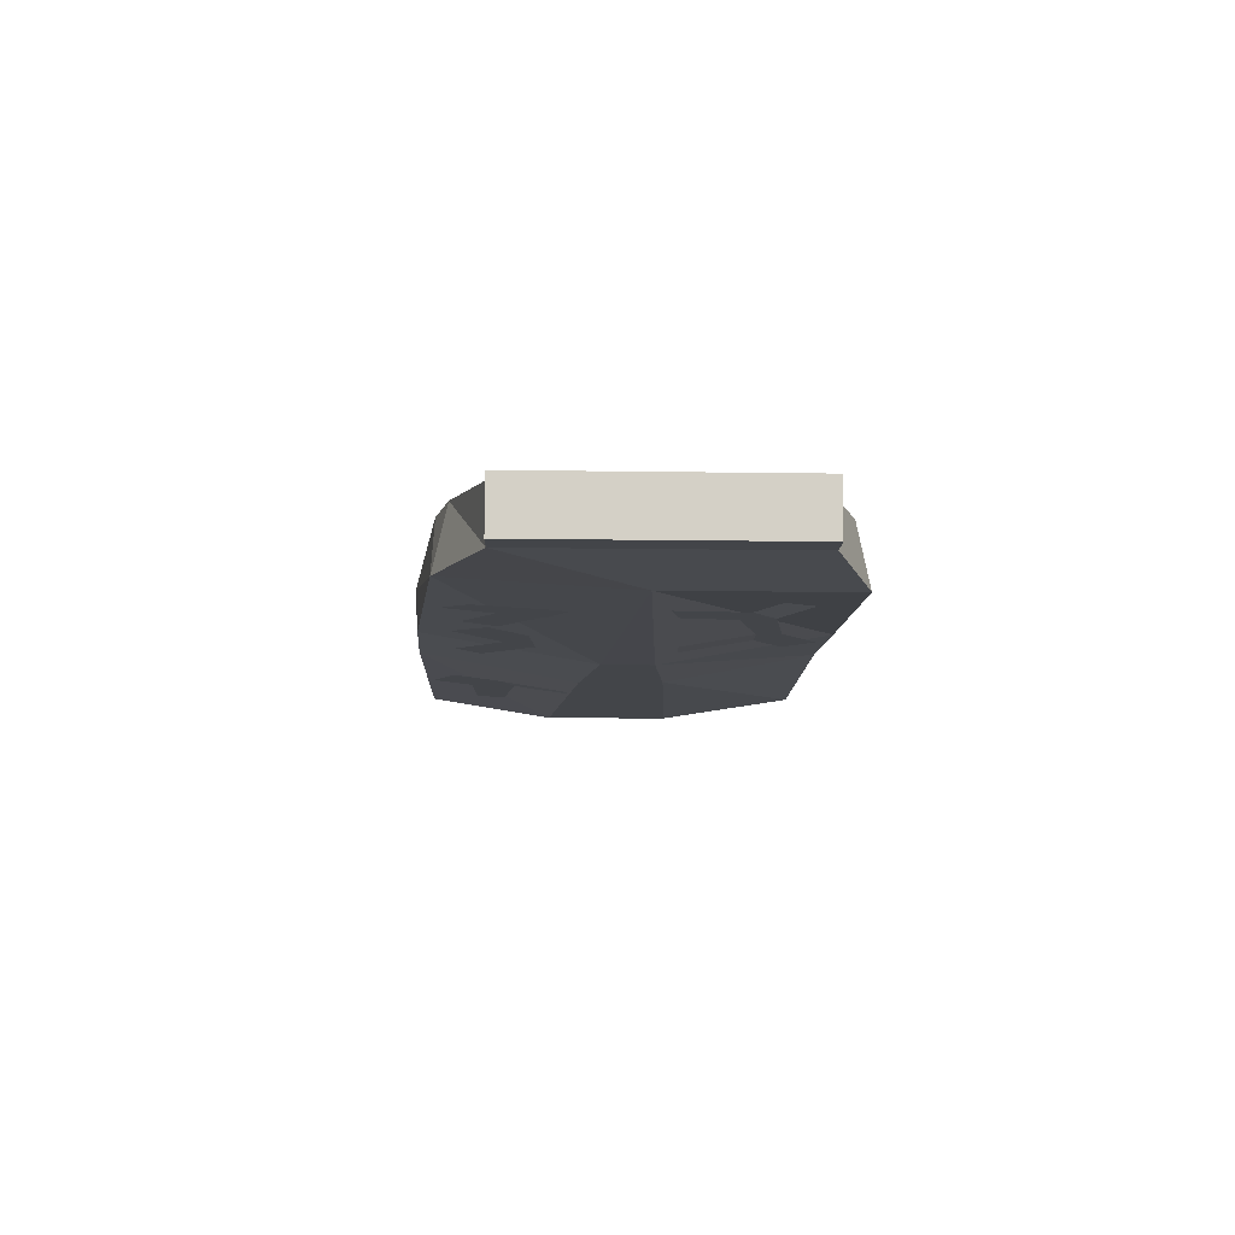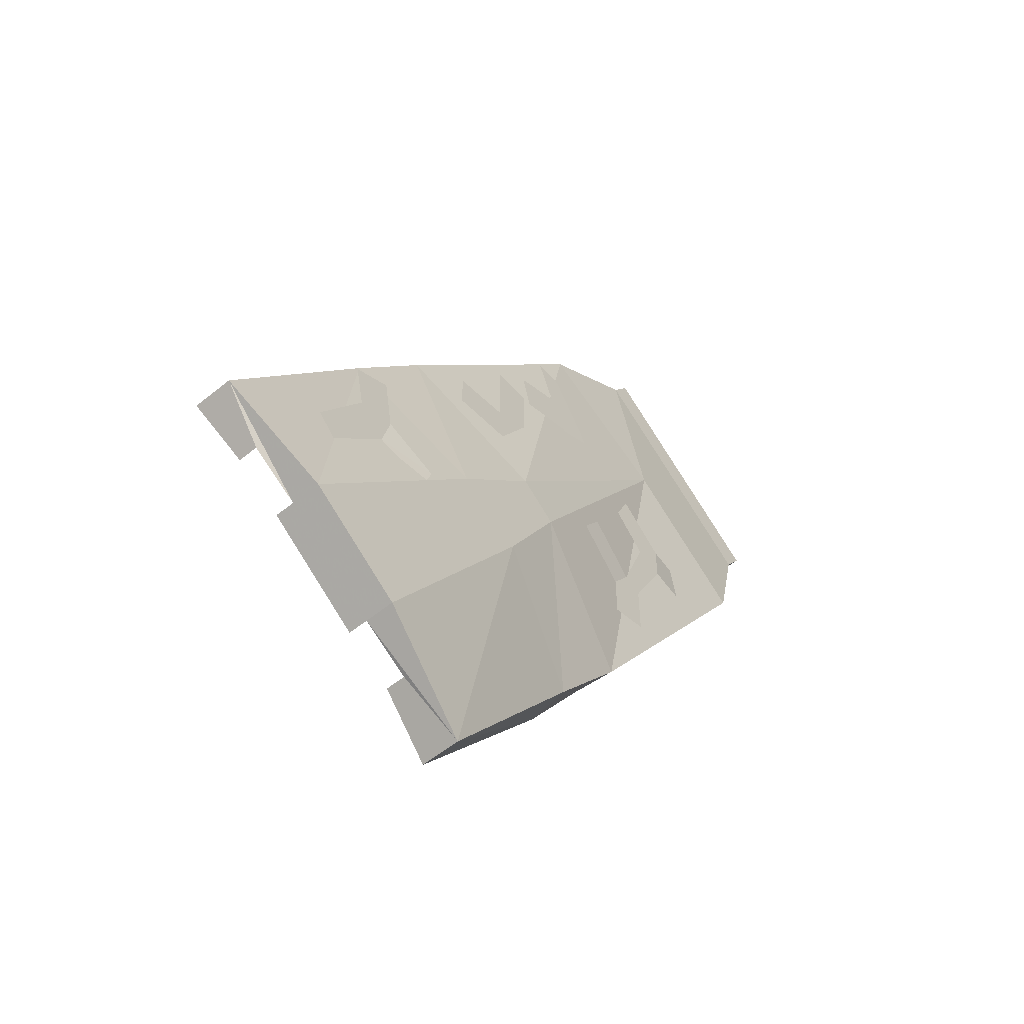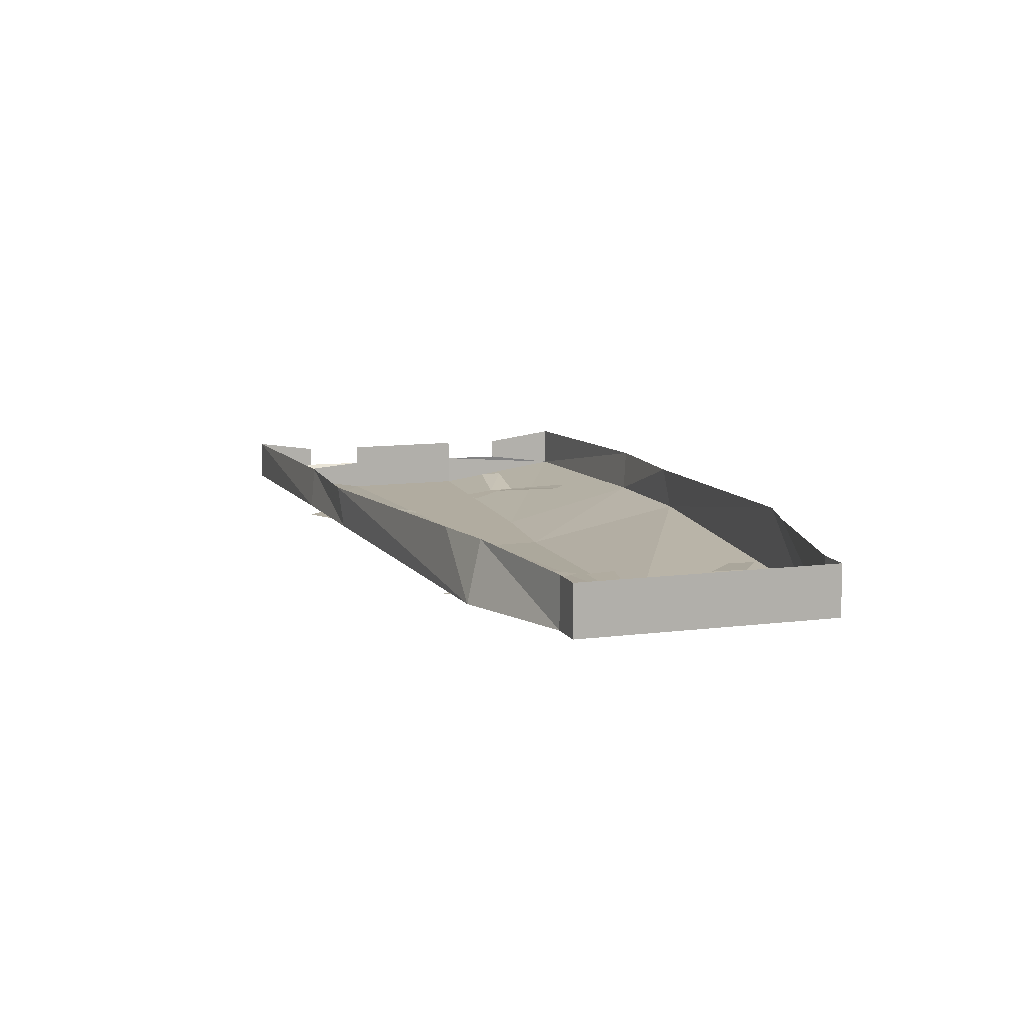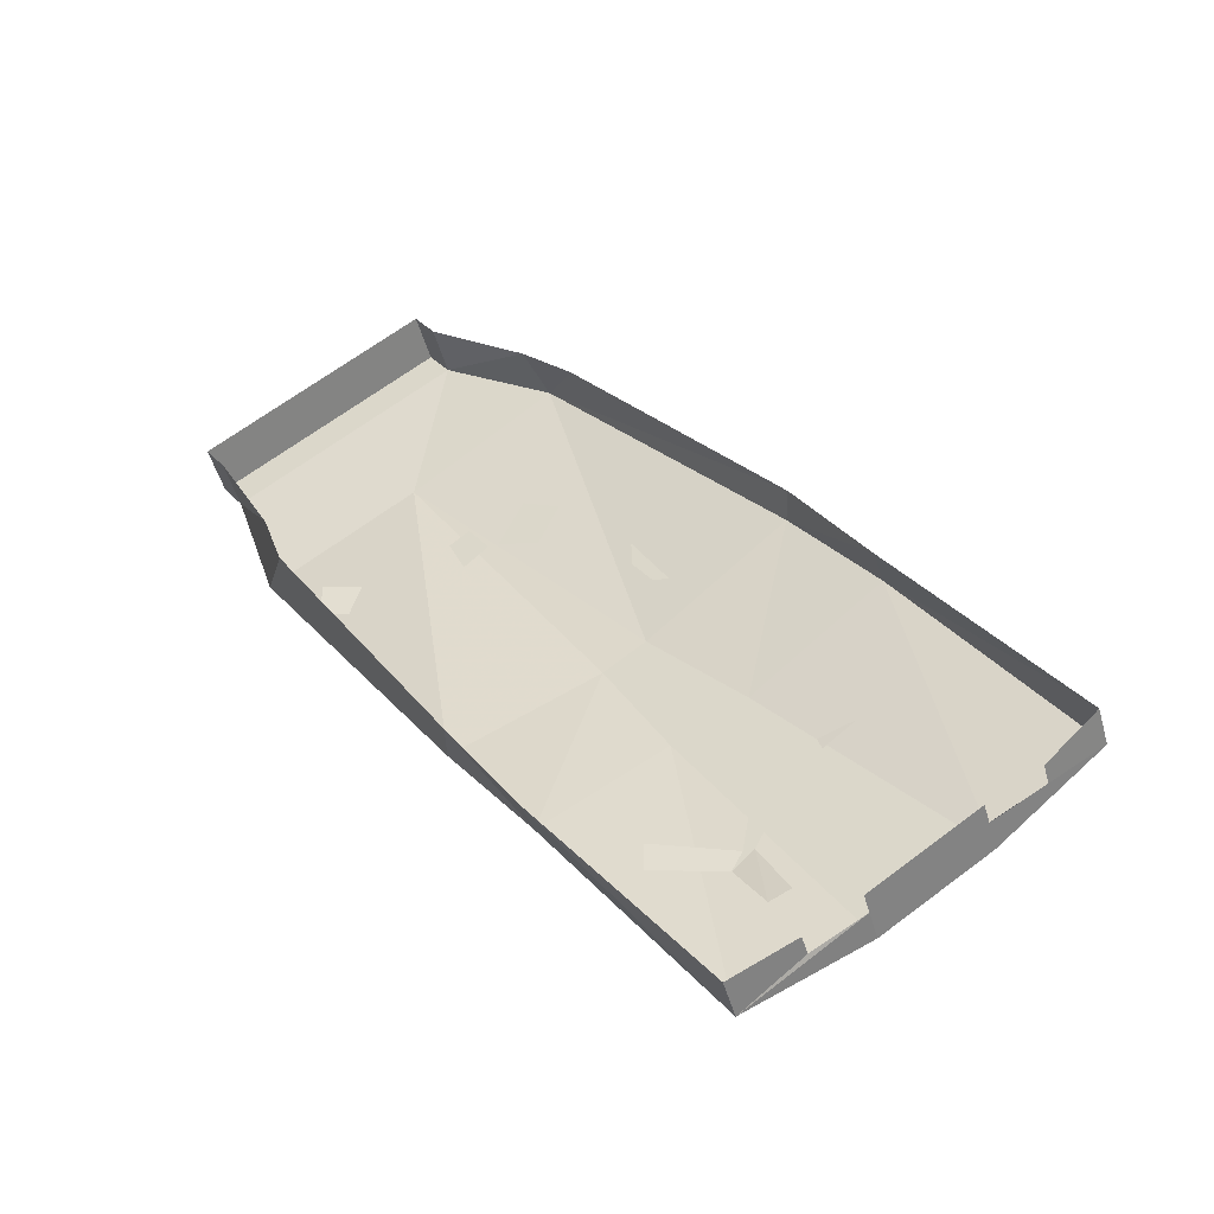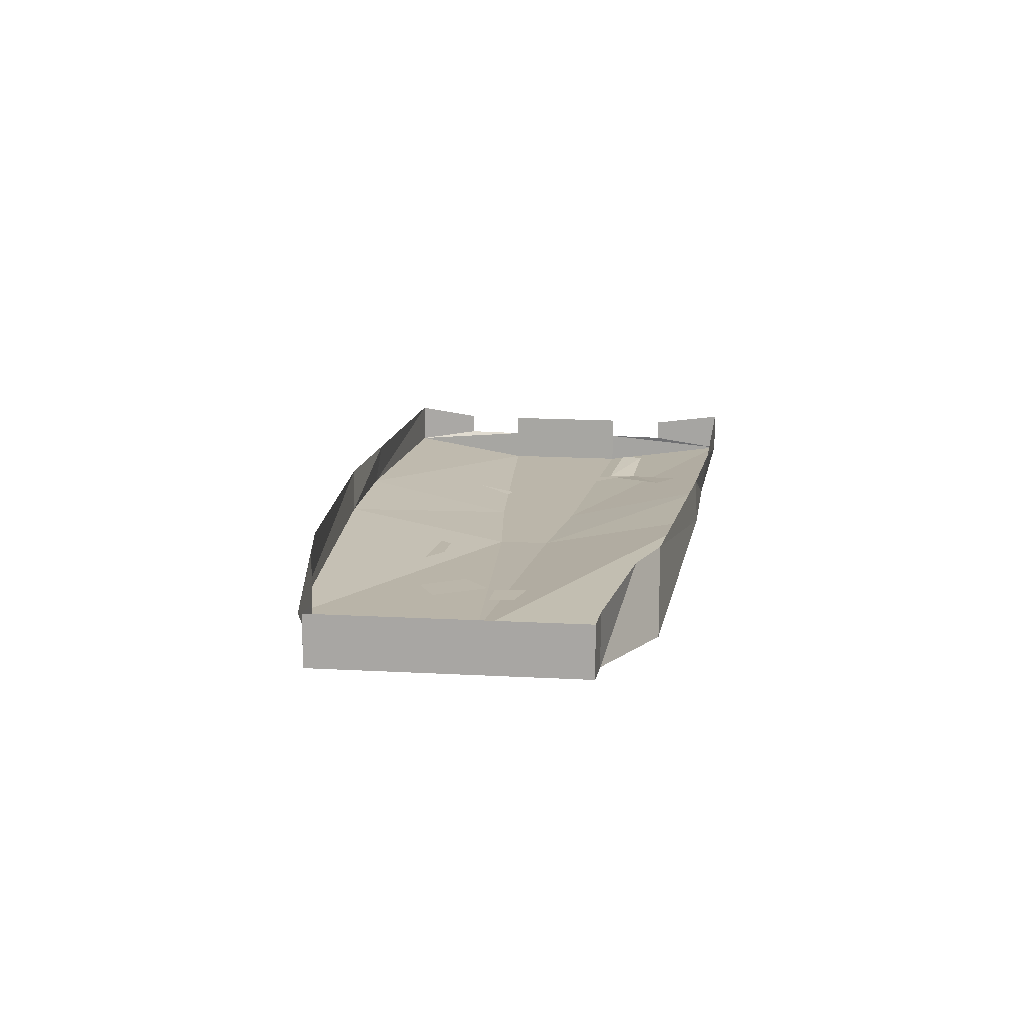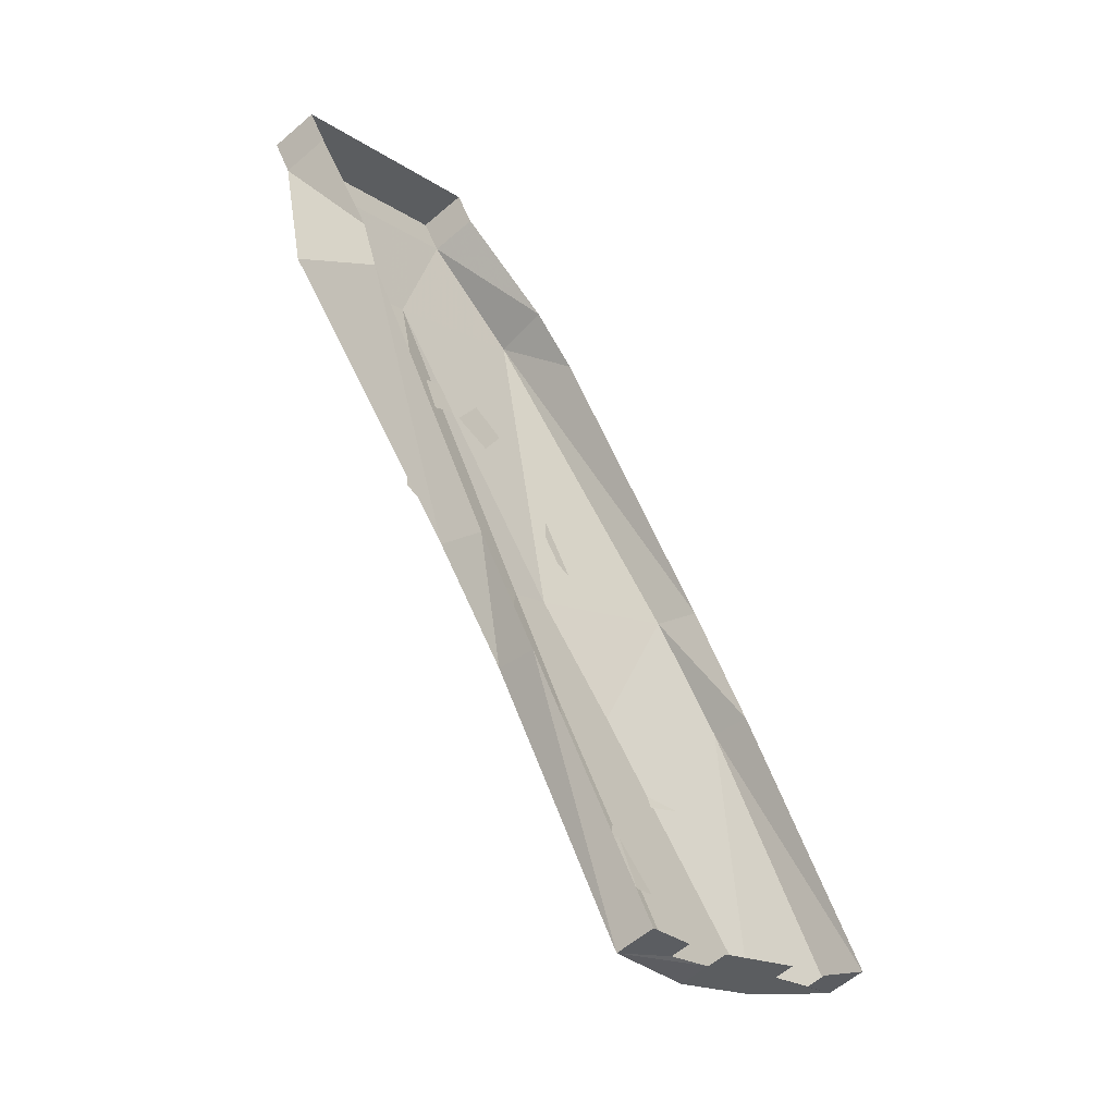
<metadata>
{"format":"obj","ext":"obj","renderer":"f3d","projection":"perspective","resolution":1024,"background":"white","views":[{"elev":-8.6,"azim":32.7,"up":"+Y"},{"elev":-56.1,"azim":-49.4,"up":"+Z"},{"elev":10.1,"azim":16.3,"up":"+Y"},{"elev":-49.3,"azim":-164.5,"up":"+Z"},{"elev":14.1,"azim":42.9,"up":"+Y"},{"elev":-58.1,"azim":131.9,"up":"+Z"}]}
</metadata>
<code>
v -0.1094 -0.05469 -0.25
v -0.1328 -0.04688 -0.2969
v -0.1172 -0.04688 -0.3047
v -0.09375 -0.05469 -0.2656
v -0.1016 -0.05469 -0.25
v -0.125 -0.05469 -0.2188
v -0.1094 -0.05469 -0.2031
v -0.03906 -0.04688 -0.2344
v -0.03906 -0.04688 -0.2578
v 0.04688 -0.05469 0.1641
v 0.01562 -0.05469 0.2109
v -0.007812 -0.05469 0.2109
v 0.007812 -0.05469 0.1719
v 0.02344 -0.05469 0.1406
v 0.07031 -0.05469 0.1094
v 0.03906 -0.05469 0.1016
v -0.02344 -0.05469 0.125
v -0.03125 -0.05469 0.1562
v -0.1094 -0.05469 0.02344
v -0.04688 -0.05469 0.03125
v -0.0625 -0.05469 0.0625
v -0.1094 -0.05469 0.05469
v -0.0625 -0.05469 0.125
v -0.03125 -0.05469 0.05469
v -0.03125 -0.05469 0.125
v 0.08594 -0.05469 -0.02344
v 0.08594 -0.05469 -0.0625
v 0.1172 -0.05469 -0.05469
v 0.1172 -0.05469 -0.007812
v 0.1016 -0.05469 0
v 0.03906 -0.0625 0
v 0.05469 -0.0625 0.02344
v 0.125 -0.05469 0.0625
v 0.1484 -0.05469 0.05469
v 0.1484 -0.05469 0.08594
v 0.07812 -0.05469 0.1094
v 0.09375 -0.05469 0.1328
v 0.2031 -0.04688 0.0625
v 0.2031 -0.04688 0.09375
v -0.1875 -0.05469 -0.1094
v -0.1953 -0.05469 -0.0625
v -0.2266 -0.05469 -0.07812
v -0.2188 -0.05469 -0.1172
v -0.1953 -0.05469 -0.1406
v -0.1484 -0.0625 -0.1406
v -0.1562 -0.0625 -0.1641
v -0.2422 -0.05469 -0.1953
v -0.2578 -0.05469 -0.1797
v -0.2578 -0.0625 -0.2812
v -0.1797 -0.0625 -0.3359
v -0.05469 -0.0625 -0.1328
v -0.1094 -0.0625 -0.1016
v -0.2109 -0.03906 -0.03906
v -0.3359 -0.04688 -0.2266
v -0.2578 -0.03906 -0.2812
v -0.3359 -0.01562 -0.2266
v -0.2969 -0.03906 -0.2578
v -0.007812 -0.0625 -0.04688
v -0.03906 -0.0625 -0.02344
v -0.1484 -0.03906 0.04688
v -0.2109 -0.007812 -0.04688
v -0.1562 -0.007812 0.03906
v 0.03125 -0.04688 0.2734
v 0 0 0.2266
v 0.03906 0 0.2656
v 0.1172 -0.04688 0.3359
v 0.1172 -0.007812 0.3359
v 0.1328 -0.04688 0.3594
v 0.1328 -0.007812 0.3594
v 0.2969 -0.04688 0.2422
v 0.2969 -0.007812 0.2422
v 0.2812 -0.007812 0.2188
v 0.2812 -0.04688 0.2188
v 0.2344 0 0.125
v 0.25 -0.05469 0.1172
v 0.2188 0 0.07812
v 0.09375 -0.03906 -0.125
v 0.08594 -0.007812 -0.1328
v 0.03125 -0.03906 -0.2109
v 0.03125 -0.007812 -0.2188
v -0.09375 -0.04688 -0.3906
v -0.09375 -0.01562 -0.3906
v -0.1406 -0.03906 -0.3594
v -0.1406 -0.02344 -0.3594
v 0.1406 -0.05469 0.1953
v -0.1797 -0.03906 -0.3359
v -0.2578 -0.02344 -0.2812
v -0.1797 -0.02344 -0.3359
v -0.2969 -0.02344 -0.2578
f 1 2 3
f 1 3 4
f 1 4 5
f 1 5 6
f 6 5 7
f 5 6 1
f 5 1 4
f 5 4 8
f 8 4 9
f 4 8 5
f 4 5 1
f 4 1 3
f 3 1 2
f 1 3 4
f 1 4 5
f 1 5 6
f 6 5 7
f 5 6 1
f 6 5 7
f 8 4 9
f 4 8 5
f 8 4 9
f 4 8 5
f 8 4 9
f 1 2 3
f 1 3 4
f 3 1 2
f 6 5 7
f 10 11 12
f 10 12 13
f 10 13 14
f 10 14 15
f 15 14 16
f 17 14 13
f 17 13 18
f 13 14 14
f 13 10 13
f 19 20 21
f 19 21 22
f 23 21 24
f 23 24 25
f 24 21 21
f 24 21 20
f 24 20 24
f 26 27 28
f 26 28 29
f 26 29 30
f 26 30 31
f 31 30 32
f 33 30 29
f 33 29 34
f 33 34 35
f 33 35 36
f 36 35 37
f 29 30 30
f 29 26 29
f 34 38 39
f 34 39 35
f 34 35 35
f 35 33 33
f 40 41 42
f 40 42 43
f 40 43 44
f 40 44 45
f 45 44 46
f 47 44 43
f 47 43 48
f 43 44 44
f 43 40 43
f 49 50 51
f 49 51 52
f 49 52 53
f 49 53 54
f 49 54 55
f 49 55 50
f 49 50 51
f 49 51 52
f 49 52 53
f 49 53 54
f 54 53 56
f 54 56 57
f 54 57 55
f 52 51 58
f 52 58 59
f 52 59 60
f 52 60 53
f 53 60 61
f 53 61 56
f 53 56 54
f 56 53 61
f 61 53 60
f 61 60 62
f 62 60 63
f 62 63 64
f 64 63 65
f 65 63 66
f 65 66 67
f 67 66 68
f 67 68 69
f 69 68 70
f 69 70 71
f 71 70 72
f 72 70 73
f 72 73 74
f 74 73 75
f 74 75 76
f 76 75 77
f 76 77 78
f 78 77 79
f 78 79 80
f 80 79 81
f 80 81 82
f 82 81 83
f 82 83 84
f 85 59 58
f 85 58 77
f 85 77 75
f 85 75 73
f 85 73 66
f 85 66 63
f 85 63 59
f 85 59 58
f 85 58 77
f 85 77 75
f 85 75 73
f 85 73 66
f 85 66 63
f 85 63 59
f 59 63 60
f 59 60 52
f 59 52 58
f 58 52 51
f 58 51 79
f 58 79 77
f 77 79 78
f 77 78 76
f 77 76 75
f 75 76 74
f 75 74 73
f 73 74 72
f 73 72 70
f 73 70 66
f 66 70 68
f 66 68 67
f 66 67 65
f 66 65 63
f 63 65 64
f 63 64 62
f 63 62 60
f 63 60 59
f 81 79 51
f 81 51 50
f 81 50 86
f 81 86 83
f 86 55 87
f 86 87 88
f 56 89 57
f 70 72 71
f 70 71 69
f 70 69 68
f 70 68 66
f 70 66 73
f 69 67 68
f 81 79 51
f 81 51 50
f 81 82 80
f 81 80 79
f 79 80 78
f 79 58 51
f 58 79 77
f 52 60 53
f 60 62 61
f 50 55 86

</code>
